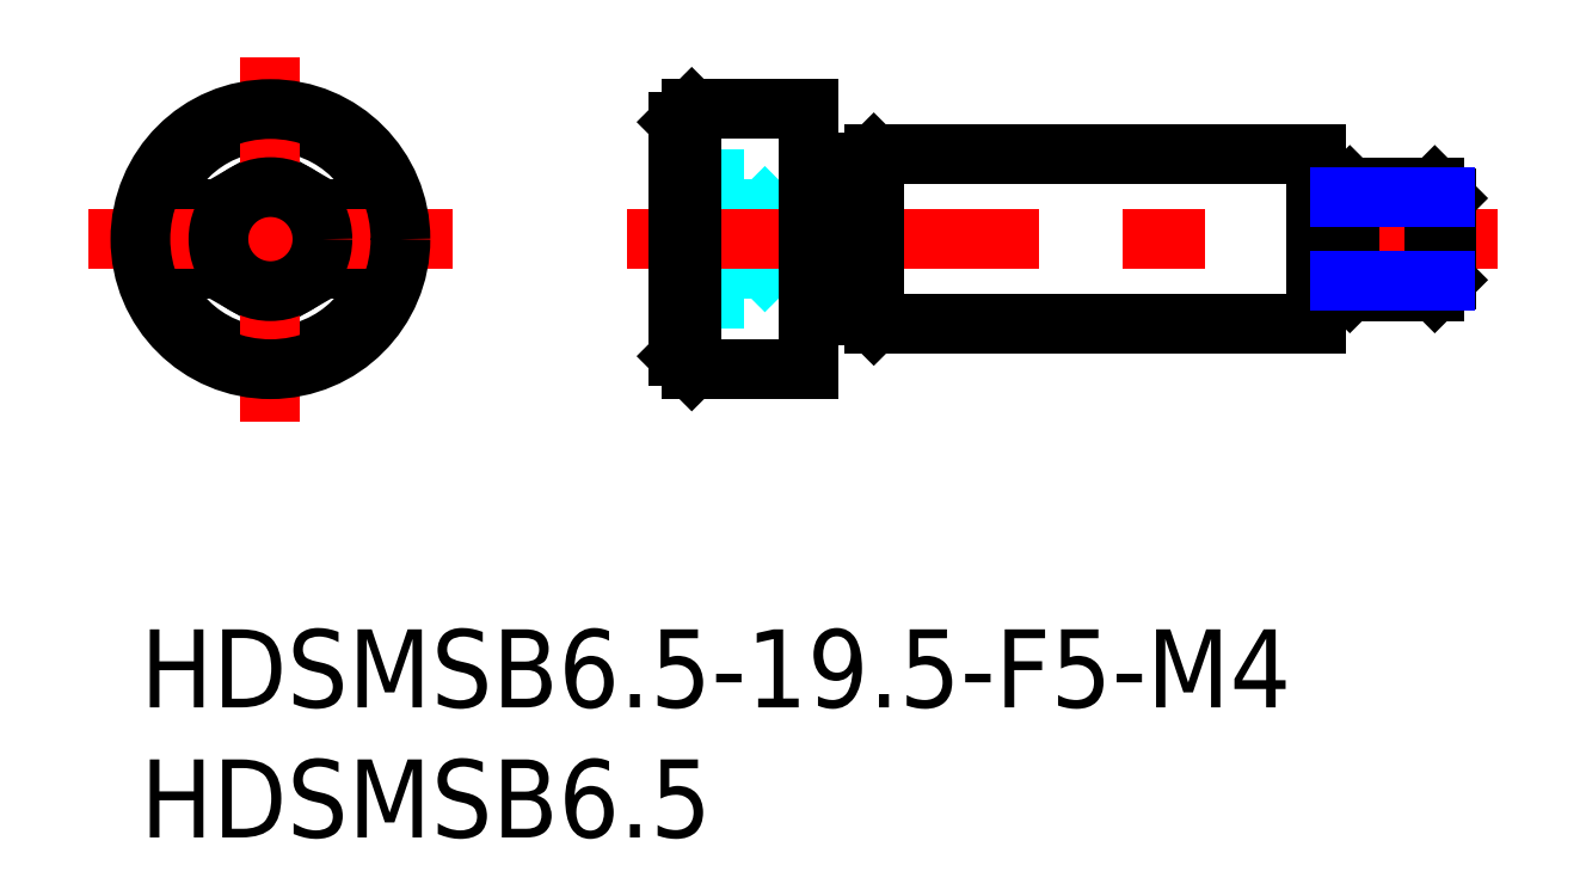
<metadata>
{"format":"dxf","ext":"dxf","renderer":"ezdxf+matplotlib","layout":"modelspace","background":"white","min_lineweight":24,"dpi":150}
</metadata>
<code>
0
SECTION
2
ENTITIES
0
INSERT
8
MSM_CONTINUOUS
2
*U13
10
0
20
0
30
0
0
INSERT
8
MSM_CONTINUOUS
2
*U14
10
0
20
0
30
0
0
LINE
8
MSM_DASHED
10
23.2
20
12.69
30
0
11
20.7
21
12.69
31
0
0
LINE
8
MSM_DASHED
10
23.2
20
17.31
30
0
11
20.7
21
17.31
31
0
0
LINE
8
MSM_DASHED
10
23.2
20
12.69
30
0
11
23.2
21
17.31
31
0
0
LINE
8
MSM_DASHED
10
25.2
20
15
30
0
11
23.2
21
17
31
0
0
LINE
8
MSM_DASHED
10
23.2
20
13
30
0
11
25.2
21
15
31
0
0
LINE
8
MSM_DASHED
10
23.2
20
13.85
30
0
11
20.7
21
13.85
31
0
0
LINE
8
MSM_DASHED
10
23.2
20
16.15
30
0
11
20.7
21
16.15
31
0
0
LINE
8
MSM_CENTER
10
18.7
20
15
30
0
11
52.2
21
15
31
0
0
LINE
8
MSM_CONTINUOUS
10
45.2
20
13.5
30
0
11
46.08
21
13.5
31
0
0
LINE
8
MSM_CONTINUOUS
10
46.08
20
16.5
30
0
11
45.2
21
16.5
31
0
0
LINE
8
MSM_CONTINUOUS
10
50.2
20
16.57
30
0
11
49.77
21
17
31
0
0
LINE
8
MSM_CONTINUOUS
10
49.77
20
13
30
0
11
50.2
21
13.43
31
0
0
LINE
8
MSM_CONTINUOUS
10
50.2
20
16.57
30
0
11
50.2
21
13.43
31
0
0
LINE
8
MSM_CONTINUOUS
10
46.08
20
13.43
30
0
11
46.51
21
13
31
0
0
LINE
8
MSM_CONTINUOUS
10
46.51
20
17
30
0
11
46.08
21
16.57
31
0
0
LINE
8
MSM_CONTINUOUS
10
46.08
20
16.57
30
0
11
46.08
21
13.43
31
0
0
LINE
8
MSM_CONTINUOUS
10
46.51
20
13
30
0
11
49.77
21
13
31
0
0
LINE
8
MSM_CONTINUOUS
10
49.77
20
17
30
0
11
46.51
21
17
31
0
0
LINE
8
MSM_CONTINUOUS
10
49.77
20
17
30
0
11
49.77
21
13
31
0
0
LINE
8
MSM_CONTINUOUS
10
46.51
20
17
30
0
11
46.51
21
13
31
0
0
LINE
8
MSM_CONTINUOUS
10
28.2
20
11.75
30
0
11
45.2
21
11.75
31
0
0
LINE
8
MSM_CONTINUOUS
10
45.2
20
18.25
30
0
11
28.2
21
18.25
31
0
0
LINE
8
MSM_CONTINUOUS
10
45.2
20
18.25
30
0
11
45.2
21
11.75
31
0
0
LINE
8
MSM_CONTINUOUS
10
20.7
20
10.5
30
0
11
21.2
21
10
31
0
0
LINE
8
MSM_CONTINUOUS
10
21.2
20
20
30
0
11
20.7
21
19.5
31
0
0
LINE
8
MSM_CONTINUOUS
10
20.7
20
19.5
30
0
11
20.7
21
10.5
31
0
0
LINE
8
MSM_CONTINUOUS
10
21.2
20
10
30
0
11
25.7
21
10
31
0
0
LINE
8
MSM_CONTINUOUS
10
25.7
20
20
30
0
11
21.2
21
20
31
0
0
LINE
8
MSM_CONTINUOUS
10
25.7
20
20
30
0
11
25.7
21
10
31
0
0
LINE
8
MSM_CONTINUOUS
10
21.2
20
20
30
0
11
21.2
21
10
31
0
0
CIRCLE
8
MSM_CONTINUOUS
10
5
20
15
30
0
40
4.5
0
LINE
8
MSM_CONTINUOUS
10
7
20
16.15
30
0
11
7
21
13.85
31
0
0
LINE
8
MSM_CONTINUOUS
10
7
20
13.85
30
0
11
5
21
12.69
31
0
0
LINE
8
MSM_CONTINUOUS
10
3
20
16.15
30
0
11
5
21
17.31
31
0
0
LINE
8
MSM_CONTINUOUS
10
3
20
13.85
30
0
11
3
21
16.15
31
0
0
LINE
8
MSM_CONTINUOUS
10
5
20
12.69
30
0
11
3
21
13.85
31
0
0
LINE
8
MSM_CONTINUOUS
10
5
20
17.31
30
0
11
7
21
16.15
31
0
0
LINE
8
MSM_CENTER
10
5
20
8
30
0
11
5
21
22
31
0
0
LINE
8
MSM_CENTER
10
12
20
15
30
0
11
-2
21
15
31
0
0
CIRCLE
8
MSM_CONTINUOUS
10
5
20
15
30
0
40
5
0
CIRCLE
8
MSM_CONTINUOUS
10
5
20
15
30
0
40
2
0
LINE
8
MSM_NARROW
10
46.13
20
16.62
30
0
11
50.15
21
16.62
31
0
0
LINE
8
MSM_NARROW
10
46.13
20
13.38
30
0
11
50.15
21
13.38
31
0
0
LINE
8
MSM_CONTINUOUS
10
28.2
20
18.25
30
0
11
27.88
21
17.93
31
0
0
LINE
8
MSM_CONTINUOUS
10
26.28
20
17.93
30
0
11
27.88
21
17.93
31
0
0
ARC
8
MSM_CONTINUOUS
10
26.28
20
18.5
30
0
40
0.575
50
180
51
270
0
LINE
8
MSM_CONTINUOUS
10
28.2
20
11.75
30
0
11
27.88
21
12.07
31
0
0
LINE
8
MSM_CONTINUOUS
10
26.28
20
12.07
30
0
11
27.88
21
12.07
31
0
0
ARC
8
MSM_CONTINUOUS
10
26.28
20
11.5
30
0
40
0.575
50
90
51
180
0
LINE
8
MSM_CONTINUOUS
10
28.2
20
18.25
30
0
11
28.2
21
11.75
31
0
0
LINE
8
MSM_CONTINUOUS
10
27.88
20
17.93
30
0
11
27.88
21
12.07
31
0
0
ENDSEC
0
EOF

</code>
